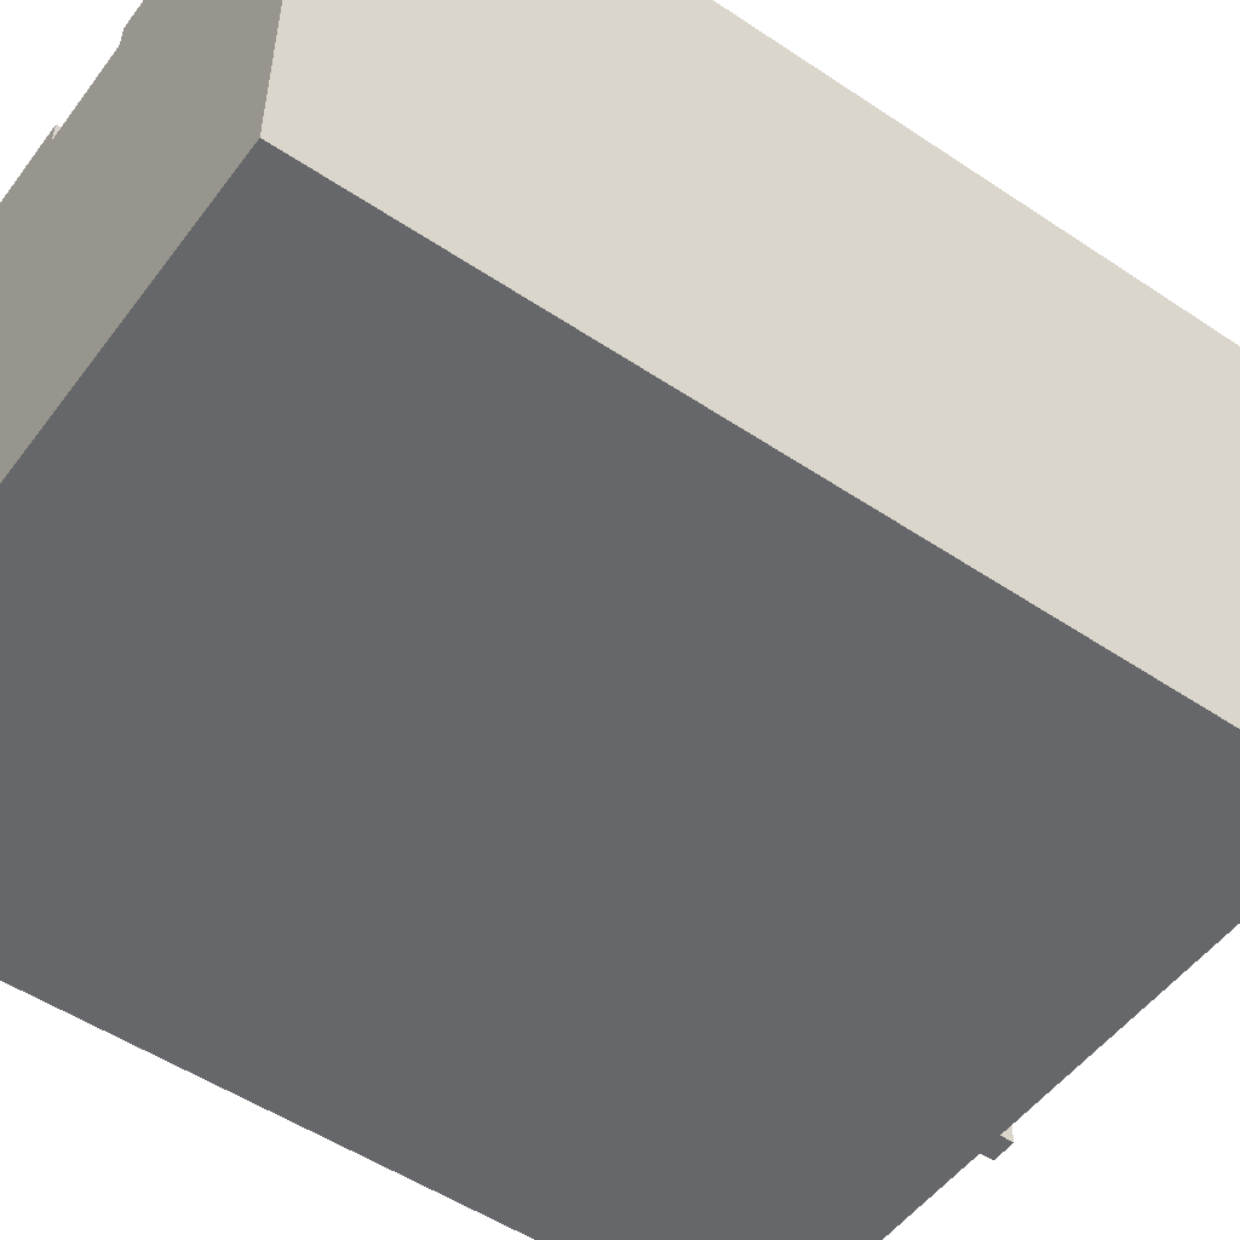
<metadata>
{"format":"obj","ext":"obj","renderer":"f3d","projection":"perspective","resolution":1024,"background":"white","views":[{"elev":-52.2,"azim":54.2,"up":"+Z"}]}
</metadata>
<code>
o
v -1.2 0 1.3
v -1.2 0 -0.9
v -1.2 3.5 1.3
v -1.2 3.5 -0.9
v -1 3.5 -0.2
v -1 3.5 -0.7
v -1 3.6 -0.2
v -1 3.6 -0.7
v -0.9 3.6 -0.2
v -0.9 3.6 -0.6
v -0.9 3.7 -0.2
v -0.9 3.7 -0.6
v -0.7 0.9 1.3
v -0.7 0.9 1.2
v -0.7 1.3 1.3
v -0.7 1.3 1.2
v -0.7 1.6 1.3
v -0.7 1.6 1.2
v -0.7 2 1.3
v -0.7 2 1.2
v -0.7 2.3 1.3
v -0.7 2.3 1.2
v -0.7 2.7 1.3
v -0.7 2.7 1.2
v -0.7 3 1.3
v -0.7 3 1.2
v -0.7 3.4 1.3
v -0.7 3.4 1.2
v -0.6 3.7 -0.2
v -0.6 3.7 -0.3
v -0.6 4 -0.2
v -0.6 4 -0.3
v -0.2 0.9 1.3
v -0.2 0.9 1.2
v -0.2 1.3 1.3
v -0.2 1.3 1.2
v -0.2 1.6 1.3
v -0.2 1.6 1.2
v -0.2 2 1.3
v -0.2 2 1.2
v -0.2 2.3 1.3
v -0.2 2.3 1.2
v -0.2 2.7 1.3
v -0.2 2.7 1.2
v -0.2 3 1.3
v -0.2 3 1.2
v -0.2 3.4 1.3
v -0.2 3.4 1.2
v 0.3 0.9 1.3
v 0.3 0.9 1.2
v 0.3 1.3 1.3
v 0.3 1.3 1.2
v 0.3 1.6 1.3
v 0.3 1.6 1.2
v 0.3 2 1.3
v 0.3 2 1.2
v 0.3 2.3 1.3
v 0.3 2.3 1.2
v 0.3 2.7 1.3
v 0.3 2.7 1.2
v 0.3 3 1.3
v 0.3 3 1.2
v 0.3 3.4 1.3
v 0.3 3.4 1.2
v 0.4 0 1.3
v 0.4 0 1.2
v 0.4 0.5 1.3
v 0.4 0.5 1.2
v 0.7 3.5 1.1
v 0.7 3.5 0.4
v 0.7 3.6 1.1
v 0.7 3.6 1
v 0.7 3.8 1
v 0.7 3.8 0.5
v 0.7 3.8 0.4
v 0.7 4 0.5
v 0.7 4 0.4
v 0.8 0.9 1.3
v 0.8 0.9 1.2
v 0.8 1.3 1.3
v 0.8 1.3 1.2
v 0.8 1.6 1.3
v 0.8 1.6 1.2
v 0.8 2 1.3
v 0.8 2 1.2
v 0.8 2.3 1.3
v 0.8 2.3 1.2
v 0.8 2.7 1.3
v 0.8 2.7 1.2
v 0.8 3 1.3
v 0.8 3 1.2
v 0.8 3.4 1.3
v 0.8 3.4 1.2
v 1.3 0.9 1.3
v 1.3 0.9 1.2
v 1.3 1.3 1.3
v 1.3 1.3 1.2
v 1.3 1.6 1.3
v 1.3 1.6 1.2
v 1.3 2 1.3
v 1.3 2 1.2
v 1.3 2.3 1.3
v 1.3 2.3 1.2
v 1.3 2.7 1.3
v 1.3 2.7 1.2
v 1.3 3 1.3
v 1.3 3 1.2
v 1.3 3.4 1.3
v 1.3 3.4 1.2
v -1 0.9 1.3
v -1 0.9 1.2
v -1 1.3 1.3
v -1 1.3 1.2
v -1 1.6 1.3
v -1 1.6 1.2
v -1 2 1.3
v -1 2 1.2
v -1 2.3 1.3
v -1 2.3 1.2
v -1 2.7 1.3
v -1 2.7 1.2
v -1 3 1.3
v -1 3 1.2
v -1 3.4 1.3
v -1 3.4 1.2
v -0.5 0.9 1.3
v -0.5 0.9 1.2
v -0.5 1.3 1.3
v -0.5 1.3 1.2
v -0.5 1.6 1.3
v -0.5 1.6 1.2
v -0.5 2 1.3
v -0.5 2 1.2
v -0.5 2.3 1.3
v -0.5 2.3 1.2
v -0.5 2.7 1.3
v -0.5 2.7 1.2
v -0.5 3 1.3
v -0.5 3 1.2
v -0.5 3.4 1.3
v -0.5 3.4 1.2
v -0.5 3.5 -0.2
v -0.5 3.5 -0.7
v -0.5 3.6 -0.6
v -0.5 3.6 -0.7
v -0.5 3.7 -0.2
v -0.5 3.7 -0.3
v -0.5 3.7 -0.6
v -0.5 4 -0.2
v -0.5 4 -0.3
v 1.192e-07 0 1.3
v 1.192e-07 0 1.2
v 1.192e-07 0.5 1.3
v 1.192e-07 0.5 1.2
v 1.192e-07 0.9 1.3
v 1.192e-07 0.9 1.2
v 1.192e-07 1.3 1.3
v 1.192e-07 1.3 1.2
v 1.192e-07 1.6 1.3
v 1.192e-07 1.6 1.2
v 1.192e-07 2 1.3
v 1.192e-07 2 1.2
v 1.192e-07 2.3 1.3
v 1.192e-07 2.3 1.2
v 1.192e-07 2.7 1.3
v 1.192e-07 2.7 1.2
v 1.192e-07 3 1.3
v 1.192e-07 3 1.2
v 1.192e-07 3.4 1.3
v 1.192e-07 3.4 1.2
v 0.5 0.9 1.3
v 0.5 0.9 1.2
v 0.5 1.3 1.3
v 0.5 1.3 1.2
v 0.5 1.6 1.3
v 0.5 1.6 1.2
v 0.5 2 1.3
v 0.5 2 1.2
v 0.5 2.3 1.3
v 0.5 2.3 1.2
v 0.5 2.7 1.3
v 0.5 2.7 1.2
v 0.5 3 1.3
v 0.5 3 1.2
v 0.5 3.4 1.3
v 0.5 3.4 1.2
v 0.8 3.8 0.5
v 0.8 3.8 0.4
v 0.8 4 0.5
v 0.8 4 0.4
v 1 0.9 1.3
v 1 0.9 1.2
v 1 1.3 1.3
v 1 1.3 1.2
v 1 1.6 1.3
v 1 1.6 1.2
v 1 2 1.3
v 1 2 1.2
v 1 2.3 1.3
v 1 2.3 1.2
v 1 2.7 1.3
v 1 2.7 1.2
v 1 3 1.3
v 1 3 1.2
v 1 3.4 1.3
v 1 3.4 1.2
v 1 3.7 1
v 1 3.7 0.4
v 1 3.8 1
v 1 3.8 0.4
v 1.1 3.6 1
v 1.1 3.6 0.4
v 1.1 3.7 1
v 1.1 3.7 0.4
v 1.3 3.5 1.1
v 1.3 3.5 0.4
v 1.3 3.6 1.1
v 1.3 3.6 0.4
v 1.5 0 1.3
v 1.5 0 -0.9
v 1.5 3.5 1.3
v 1.5 3.5 -0.9
v -1.2 0 1.3
v -1.2 3.5 1.3
v -1 0.9 1.3
v -1 1.3 1.3
v -1 1.6 1.3
v -1 2 1.3
v -1 2.3 1.3
v -1 2.7 1.3
v -1 3 1.3
v -1 3.4 1.3
v -0.7 0.9 1.3
v -0.7 1.3 1.3
v -0.7 1.6 1.3
v -0.7 2 1.3
v -0.7 2.3 1.3
v -0.7 2.7 1.3
v -0.7 3 1.3
v -0.7 3.4 1.3
v -0.5 0.9 1.3
v -0.5 1.3 1.3
v -0.5 1.6 1.3
v -0.5 2 1.3
v -0.5 2.3 1.3
v -0.5 2.7 1.3
v -0.5 3 1.3
v -0.5 3.4 1.3
v -0.2 0.9 1.3
v -0.2 1.3 1.3
v -0.2 1.6 1.3
v -0.2 2 1.3
v -0.2 2.3 1.3
v -0.2 2.7 1.3
v -0.2 3 1.3
v -0.2 3.4 1.3
v 1.192e-07 0 1.3
v 1.192e-07 0.5 1.3
v 1.192e-07 0.9 1.3
v 1.192e-07 1.3 1.3
v 1.192e-07 1.6 1.3
v 1.192e-07 2 1.3
v 1.192e-07 2.3 1.3
v 1.192e-07 2.7 1.3
v 1.192e-07 3 1.3
v 1.192e-07 3.4 1.3
v 0.3 0.9 1.3
v 0.3 1.3 1.3
v 0.3 1.6 1.3
v 0.3 2 1.3
v 0.3 2.3 1.3
v 0.3 2.7 1.3
v 0.3 3 1.3
v 0.3 3.4 1.3
v 0.4 0 1.3
v 0.4 0.5 1.3
v 0.5 0.9 1.3
v 0.5 1.3 1.3
v 0.5 1.6 1.3
v 0.5 2 1.3
v 0.5 2.3 1.3
v 0.5 2.7 1.3
v 0.5 3 1.3
v 0.5 3.4 1.3
v 0.8 0.9 1.3
v 0.8 1.3 1.3
v 0.8 1.6 1.3
v 0.8 2 1.3
v 0.8 2.3 1.3
v 0.8 2.7 1.3
v 0.8 3 1.3
v 0.8 3.4 1.3
v 1 0.9 1.3
v 1 1.3 1.3
v 1 1.6 1.3
v 1 2 1.3
v 1 2.3 1.3
v 1 2.7 1.3
v 1 3 1.3
v 1 3.4 1.3
v 1.3 0.9 1.3
v 1.3 1.3 1.3
v 1.3 1.6 1.3
v 1.3 2 1.3
v 1.3 2.3 1.3
v 1.3 2.7 1.3
v 1.3 3 1.3
v 1.3 3.4 1.3
v 1.5 0 1.3
v 1.5 3.5 1.3
v -1 0.9 1.2
v -1 1.3 1.2
v -1 1.6 1.2
v -1 2 1.2
v -1 2.3 1.2
v -1 2.7 1.2
v -1 3 1.2
v -1 3.4 1.2
v -0.7 0.9 1.2
v -0.7 1.3 1.2
v -0.7 1.6 1.2
v -0.7 2 1.2
v -0.7 2.3 1.2
v -0.7 2.7 1.2
v -0.7 3 1.2
v -0.7 3.4 1.2
v -0.5 0.9 1.2
v -0.5 1.3 1.2
v -0.5 1.6 1.2
v -0.5 2 1.2
v -0.5 2.3 1.2
v -0.5 2.7 1.2
v -0.5 3 1.2
v -0.5 3.4 1.2
v -0.2 0.9 1.2
v -0.2 1.3 1.2
v -0.2 1.6 1.2
v -0.2 2 1.2
v -0.2 2.3 1.2
v -0.2 2.7 1.2
v -0.2 3 1.2
v -0.2 3.4 1.2
v 1.192e-07 0 1.2
v 1.192e-07 0.5 1.2
v 1.192e-07 0.9 1.2
v 1.192e-07 1.3 1.2
v 1.192e-07 1.6 1.2
v 1.192e-07 2 1.2
v 1.192e-07 2.3 1.2
v 1.192e-07 2.7 1.2
v 1.192e-07 3 1.2
v 1.192e-07 3.4 1.2
v 0.3 0.9 1.2
v 0.3 1.3 1.2
v 0.3 1.6 1.2
v 0.3 2 1.2
v 0.3 2.3 1.2
v 0.3 2.7 1.2
v 0.3 3 1.2
v 0.3 3.4 1.2
v 0.4 0 1.2
v 0.4 0.5 1.2
v 0.5 0.9 1.2
v 0.5 1.3 1.2
v 0.5 1.6 1.2
v 0.5 2 1.2
v 0.5 2.3 1.2
v 0.5 2.7 1.2
v 0.5 3 1.2
v 0.5 3.4 1.2
v 0.8 0.9 1.2
v 0.8 1.3 1.2
v 0.8 1.6 1.2
v 0.8 2 1.2
v 0.8 2.3 1.2
v 0.8 2.7 1.2
v 0.8 3 1.2
v 0.8 3.4 1.2
v 1 0.9 1.2
v 1 1.3 1.2
v 1 1.6 1.2
v 1 2 1.2
v 1 2.3 1.2
v 1 2.7 1.2
v 1 3 1.2
v 1 3.4 1.2
v 1.3 0.9 1.2
v 1.3 1.3 1.2
v 1.3 1.6 1.2
v 1.3 2 1.2
v 1.3 2.3 1.2
v 1.3 2.7 1.2
v 1.3 3 1.2
v 1.3 3.4 1.2
v 0.7 3.5 1.1
v 0.7 3.6 1.1
v 1.3 3.5 1.1
v 1.3 3.6 1.1
v 0.7 3.6 1
v 0.7 3.8 1
v 1 3.7 1
v 1 3.8 1
v 1.1 3.6 1
v 1.1 3.7 1
v 0.7 3.8 0.5
v 0.7 4 0.5
v 0.8 3.8 0.5
v 0.8 4 0.5
v -1 3.5 -0.2
v -1 3.6 -0.2
v -0.9 3.6 -0.2
v -0.9 3.7 -0.2
v -0.6 3.7 -0.2
v -0.6 4 -0.2
v -0.5 3.5 -0.2
v -0.5 3.7 -0.2
v -0.5 4 -0.2
v 0.7 3.5 0.4
v 0.7 3.8 0.4
v 0.7 4 0.4
v 0.8 3.8 0.4
v 0.8 4 0.4
v 1 3.7 0.4
v 1 3.8 0.4
v 1.1 3.6 0.4
v 1.1 3.7 0.4
v 1.3 3.5 0.4
v 1.3 3.6 0.4
v -0.6 3.7 -0.3
v -0.6 4 -0.3
v -0.5 3.7 -0.3
v -0.5 4 -0.3
v -0.9 3.6 -0.6
v -0.9 3.7 -0.6
v -0.5 3.6 -0.6
v -0.5 3.7 -0.6
v -1 3.5 -0.7
v -1 3.6 -0.7
v -0.5 3.5 -0.7
v -0.5 3.6 -0.7
v -1.2 0 -0.9
v -1.2 3.5 -0.9
v 1.5 0 -0.9
v 1.5 3.5 -0.9
v -1.2 0 1.3
v 1.192e-07 0 1.3
v 0.4 0 1.3
v 1.5 0 1.3
v 1.192e-07 0 1.2
v 0.4 0 1.2
v 1.192e-07 0 1.1
v 0.4 0 1.1
v -1.2 0 -0.9
v 1.5 0 -0.9
v 1.192e-07 0.5 1.3
v 0.4 0.5 1.3
v 1.192e-07 0.5 1.2
v 0.4 0.5 1.2
v -1 1.3 1.3
v -0.7 1.3 1.3
v -0.5 1.3 1.3
v -0.2 1.3 1.3
v 1.192e-07 1.3 1.3
v 0.3 1.3 1.3
v 0.5 1.3 1.3
v 0.8 1.3 1.3
v 1 1.3 1.3
v 1.3 1.3 1.3
v -1 1.3 1.2
v -0.7 1.3 1.2
v -0.5 1.3 1.2
v -0.2 1.3 1.2
v 1.192e-07 1.3 1.2
v 0.3 1.3 1.2
v 0.5 1.3 1.2
v 0.8 1.3 1.2
v 1 1.3 1.2
v 1.3 1.3 1.2
v -1 2 1.3
v -0.7 2 1.3
v -0.5 2 1.3
v -0.2 2 1.3
v 1.192e-07 2 1.3
v 0.3 2 1.3
v 0.5 2 1.3
v 0.8 2 1.3
v 1 2 1.3
v 1.3 2 1.3
v -1 2 1.2
v -0.7 2 1.2
v -0.5 2 1.2
v -0.2 2 1.2
v 1.192e-07 2 1.2
v 0.3 2 1.2
v 0.5 2 1.2
v 0.8 2 1.2
v 1 2 1.2
v 1.3 2 1.2
v -1 2.7 1.3
v -0.7 2.7 1.3
v -0.5 2.7 1.3
v -0.2 2.7 1.3
v 1.192e-07 2.7 1.3
v 0.3 2.7 1.3
v 0.5 2.7 1.3
v 0.8 2.7 1.3
v 1 2.7 1.3
v 1.3 2.7 1.3
v -1 2.7 1.2
v -0.7 2.7 1.2
v -0.5 2.7 1.2
v -0.2 2.7 1.2
v 1.192e-07 2.7 1.2
v 0.3 2.7 1.2
v 0.5 2.7 1.2
v 0.8 2.7 1.2
v 1 2.7 1.2
v 1.3 2.7 1.2
v -1 3.4 1.3
v -0.7 3.4 1.3
v -0.5 3.4 1.3
v -0.2 3.4 1.3
v 1.192e-07 3.4 1.3
v 0.3 3.4 1.3
v 0.5 3.4 1.3
v 0.8 3.4 1.3
v 1 3.4 1.3
v 1.3 3.4 1.3
v -1 3.4 1.2
v -0.7 3.4 1.2
v -0.5 3.4 1.2
v -0.2 3.4 1.2
v 1.192e-07 3.4 1.2
v 0.3 3.4 1.2
v 0.5 3.4 1.2
v 0.8 3.4 1.2
v 1 3.4 1.2
v 1.3 3.4 1.2
v -1 0.9 1.3
v -0.7 0.9 1.3
v -0.5 0.9 1.3
v -0.2 0.9 1.3
v 1.192e-07 0.9 1.3
v 0.3 0.9 1.3
v 0.5 0.9 1.3
v 0.8 0.9 1.3
v 1 0.9 1.3
v 1.3 0.9 1.3
v -1 0.9 1.2
v -0.7 0.9 1.2
v -0.5 0.9 1.2
v -0.2 0.9 1.2
v 1.192e-07 0.9 1.2
v 0.3 0.9 1.2
v 0.5 0.9 1.2
v 0.8 0.9 1.2
v 1 0.9 1.2
v 1.3 0.9 1.2
v -1 1.6 1.3
v -0.7 1.6 1.3
v -0.5 1.6 1.3
v -0.2 1.6 1.3
v 1.192e-07 1.6 1.3
v 0.3 1.6 1.3
v 0.5 1.6 1.3
v 0.8 1.6 1.3
v 1 1.6 1.3
v 1.3 1.6 1.3
v -1 1.6 1.2
v -0.7 1.6 1.2
v -0.5 1.6 1.2
v -0.2 1.6 1.2
v 1.192e-07 1.6 1.2
v 0.3 1.6 1.2
v 0.5 1.6 1.2
v 0.8 1.6 1.2
v 1 1.6 1.2
v 1.3 1.6 1.2
v -1 2.3 1.3
v -0.7 2.3 1.3
v -0.5 2.3 1.3
v -0.2 2.3 1.3
v 1.192e-07 2.3 1.3
v 0.3 2.3 1.3
v 0.5 2.3 1.3
v 0.8 2.3 1.3
v 1 2.3 1.3
v 1.3 2.3 1.3
v -1 2.3 1.2
v -0.7 2.3 1.2
v -0.5 2.3 1.2
v -0.2 2.3 1.2
v 1.192e-07 2.3 1.2
v 0.3 2.3 1.2
v 0.5 2.3 1.2
v 0.8 2.3 1.2
v 1 2.3 1.2
v 1.3 2.3 1.2
v -1 3 1.3
v -0.7 3 1.3
v -0.5 3 1.3
v -0.2 3 1.3
v 1.192e-07 3 1.3
v 0.3 3 1.3
v 0.5 3 1.3
v 0.8 3 1.3
v 1 3 1.3
v 1.3 3 1.3
v -1 3 1.2
v -0.7 3 1.2
v -0.5 3 1.2
v -0.2 3 1.2
v 1.192e-07 3 1.2
v 0.3 3 1.2
v 0.5 3 1.2
v 0.8 3 1.2
v 1 3 1.2
v 1.3 3 1.2
v -1.2 3.5 1.3
v 1.5 3.5 1.3
v -1.1 3.5 1.2
v 1.4 3.5 1.2
v 0.7 3.5 1.1
v 1.3 3.5 1.1
v 0.7 3.5 0.4
v 1.3 3.5 0.4
v -1 3.5 -0.2
v -0.5 3.5 -0.2
v -1 3.5 -0.7
v -0.5 3.5 -0.7
v -1.1 3.5 -0.8
v 1.4 3.5 -0.8
v -1.2 3.5 -0.9
v 1.5 3.5 -0.9
v 0.7 3.6 1.1
v 1.3 3.6 1.1
v 0.7 3.6 1
v 1.1 3.6 1
v 1.1 3.6 0.4
v 1.3 3.6 0.4
v -1 3.6 -0.2
v -0.9 3.6 -0.2
v -0.9 3.6 -0.6
v -0.5 3.6 -0.6
v -1 3.6 -0.7
v -0.5 3.6 -0.7
v 1 3.7 1
v 1.1 3.7 1
v 1 3.7 0.4
v 1.1 3.7 0.4
v -0.9 3.7 -0.2
v -0.6 3.7 -0.2
v -0.6 3.7 -0.3
v -0.5 3.7 -0.3
v -0.9 3.7 -0.6
v -0.5 3.7 -0.6
v 0.7 3.8 1
v 1 3.8 1
v 0.7 3.8 0.5
v 0.8 3.8 0.5
v 0.8 3.8 0.4
v 1 3.8 0.4
v 0.7 4 0.5
v 0.8 4 0.5
v 0.7 4 0.4
v 0.8 4 0.4
v -0.6 4 -0.2
v -0.5 4 -0.2
v -0.6 4 -0.3
v -0.5 4 -0.3
f 3 2 1
f 4 2 3
f 7 6 5
f 8 6 7
f 11 10 9
f 12 10 11
f 15 14 13
f 16 14 15
f 19 18 17
f 20 18 19
f 23 22 21
f 24 22 23
f 27 26 25
f 28 26 27
f 31 30 29
f 32 30 31
f 35 34 33
f 36 34 35
f 39 38 37
f 40 38 39
f 43 42 41
f 44 42 43
f 47 46 45
f 48 46 47
f 51 50 49
f 52 50 51
f 55 54 53
f 56 54 55
f 59 58 57
f 60 58 59
f 63 62 61
f 64 62 63
f 67 66 65
f 68 66 67
f 71 70 69
f 72 70 71
f 73 70 72
f 74 70 73
f 75 70 74
f 76 75 74
f 77 75 76
f 80 79 78
f 81 79 80
f 84 83 82
f 85 83 84
f 88 87 86
f 89 87 88
f 92 91 90
f 93 91 92
f 96 95 94
f 97 95 96
f 100 99 98
f 101 99 100
f 104 103 102
f 105 103 104
f 108 107 106
f 109 107 108
f 110 111 112
f 112 111 113
f 114 115 116
f 116 115 117
f 118 119 120
f 120 119 121
f 122 123 124
f 124 123 125
f 126 127 128
f 128 127 129
f 130 131 132
f 132 131 133
f 134 135 136
f 136 135 137
f 138 139 140
f 140 139 141
f 142 143 144
f 144 143 145
f 142 144 146
f 146 144 147
f 147 144 148
f 146 147 149
f 149 147 150
f 151 152 153
f 153 152 154
f 155 156 157
f 157 156 158
f 159 160 161
f 161 160 162
f 163 164 165
f 165 164 166
f 167 168 169
f 169 168 170
f 171 172 173
f 173 172 174
f 175 176 177
f 177 176 178
f 179 180 181
f 181 180 182
f 183 184 185
f 185 184 186
f 187 188 189
f 189 188 190
f 191 192 193
f 193 192 194
f 195 196 197
f 197 196 198
f 199 200 201
f 201 200 202
f 203 204 205
f 205 204 206
f 207 208 209
f 209 208 210
f 211 212 213
f 213 212 214
f 215 216 217
f 217 216 218
f 219 220 221
f 221 220 222
f 225 224 223
f 226 224 225
f 227 224 226
f 228 224 227
f 229 224 228
f 230 224 229
f 231 224 230
f 232 224 231
f 233 225 223
f 234 227 226
f 235 227 234
f 236 229 228
f 237 229 236
f 238 231 230
f 239 231 238
f 240 224 232
f 241 239 238
f 241 240 239
f 241 237 236
f 241 233 223
f 241 238 237
f 241 235 234
f 241 236 235
f 241 234 233
f 242 240 241
f 243 240 242
f 244 240 243
f 245 240 244
f 246 240 245
f 247 240 246
f 248 224 240
f 248 240 247
f 249 241 223
f 250 243 242
f 251 243 250
f 252 245 244
f 253 245 252
f 254 247 246
f 255 247 254
f 256 224 248
f 257 253 252
f 257 256 255
f 257 255 254
f 257 251 250
f 257 254 253
f 257 249 223
f 257 252 251
f 257 250 249
f 258 256 257
f 259 256 258
f 260 256 259
f 261 256 260
f 262 256 261
f 263 256 262
f 264 256 263
f 265 256 264
f 266 224 256
f 266 256 265
f 267 259 258
f 268 261 260
f 269 261 268
f 270 263 262
f 271 263 270
f 272 265 264
f 273 265 272
f 274 224 266
f 276 271 270
f 276 274 273
f 276 273 272
f 276 269 268
f 276 272 271
f 276 267 258
f 276 270 269
f 276 268 267
f 277 274 276
f 277 276 275
f 278 274 277
f 279 274 278
f 280 274 279
f 281 274 280
f 282 274 281
f 283 274 282
f 284 224 274
f 284 274 283
f 285 277 275
f 286 279 278
f 287 279 286
f 288 281 280
f 289 281 288
f 290 283 282
f 291 283 290
f 292 224 284
f 293 289 288
f 293 292 291
f 293 291 290
f 293 287 286
f 293 290 289
f 293 285 275
f 293 288 287
f 293 286 285
f 294 292 293
f 295 292 294
f 296 292 295
f 297 292 296
f 298 292 297
f 299 292 298
f 300 224 292
f 300 292 299
f 301 293 275
f 302 295 294
f 303 295 302
f 304 297 296
f 305 297 304
f 306 299 298
f 307 299 306
f 308 224 300
f 309 305 304
f 309 308 307
f 309 307 306
f 309 303 302
f 309 306 305
f 309 301 275
f 309 304 303
f 309 302 301
f 310 224 308
f 310 308 309
f 319 312 311
f 320 312 319
f 321 314 313
f 322 314 321
f 323 316 315
f 324 316 323
f 325 318 317
f 326 318 325
f 335 328 327
f 336 328 335
f 337 330 329
f 338 330 337
f 339 332 331
f 340 332 339
f 341 334 333
f 342 334 341
f 353 346 345
f 354 346 353
f 355 348 347
f 356 348 355
f 357 350 349
f 358 350 357
f 359 352 351
f 360 352 359
f 361 344 343
f 362 344 361
f 371 364 363
f 372 364 371
f 373 366 365
f 374 366 373
f 375 368 367
f 376 368 375
f 377 370 369
f 378 370 377
f 387 380 379
f 388 380 387
f 389 382 381
f 390 382 389
f 391 384 383
f 392 384 391
f 393 386 385
f 394 386 393
f 397 396 395
f 398 396 397
f 401 400 399
f 402 400 401
f 403 401 399
f 404 401 403
f 407 406 405
f 408 406 407
f 411 410 409
f 413 412 411
f 415 411 409
f 415 413 411
f 416 414 413
f 416 413 415
f 417 414 416
f 418 419 421
f 419 420 421
f 421 420 422
f 418 421 423
f 423 421 424
f 418 423 425
f 425 423 426
f 418 425 427
f 427 425 428
f 429 430 431
f 431 430 432
f 433 434 435
f 435 434 436
f 437 438 439
f 439 438 440
f 441 442 443
f 443 442 444
f 449 446 445
f 450 448 447
f 451 449 445
f 451 450 449
f 452 448 450
f 452 450 451
f 453 451 445
f 453 452 451
f 454 448 452
f 454 452 453
f 457 456 455
f 458 456 457
f 469 460 459
f 470 460 469
f 471 462 461
f 472 462 471
f 473 464 463
f 474 464 473
f 475 466 465
f 476 466 475
f 477 468 467
f 478 468 477
f 489 480 479
f 490 480 489
f 491 482 481
f 492 482 491
f 493 484 483
f 494 484 493
f 495 486 485
f 496 486 495
f 497 488 487
f 498 488 497
f 509 500 499
f 510 500 509
f 511 502 501
f 512 502 511
f 513 504 503
f 514 504 513
f 515 506 505
f 516 506 515
f 517 508 507
f 518 508 517
f 529 520 519
f 530 520 529
f 531 522 521
f 532 522 531
f 533 524 523
f 534 524 533
f 535 526 525
f 536 526 535
f 537 528 527
f 538 528 537
f 539 540 549
f 549 540 550
f 541 542 551
f 551 542 552
f 543 544 553
f 553 544 554
f 545 546 555
f 555 546 556
f 547 548 557
f 557 548 558
f 559 560 569
f 569 560 570
f 561 562 571
f 571 562 572
f 563 564 573
f 573 564 574
f 565 566 575
f 575 566 576
f 567 568 577
f 577 568 578
f 579 580 589
f 589 580 590
f 581 582 591
f 591 582 592
f 583 584 593
f 593 584 594
f 585 586 595
f 595 586 596
f 587 588 597
f 597 588 598
f 599 600 609
f 609 600 610
f 601 602 611
f 611 602 612
f 603 604 613
f 613 604 614
f 605 606 615
f 615 606 616
f 607 608 617
f 617 608 618
f 619 620 621
f 621 620 622
f 621 622 623
f 623 622 624
f 621 623 625
f 624 622 626
f 621 625 627
f 625 626 627
f 627 626 628
f 621 627 629
f 628 626 630
f 619 621 631
f 629 630 631
f 621 629 631
f 630 626 632
f 631 630 632
f 622 620 632
f 626 622 632
f 619 631 633
f 631 632 633
f 632 620 634
f 633 632 634
f 635 636 637
f 637 636 638
f 638 636 639
f 639 636 640
f 641 642 643
f 641 643 645
f 643 644 645
f 645 644 646
f 647 648 649
f 649 648 650
f 651 652 653
f 651 653 655
f 653 654 655
f 655 654 656
f 657 658 659
f 659 658 660
f 660 658 661
f 661 658 662
f 663 664 665
f 665 664 666
f 667 668 669
f 669 668 670

</code>
